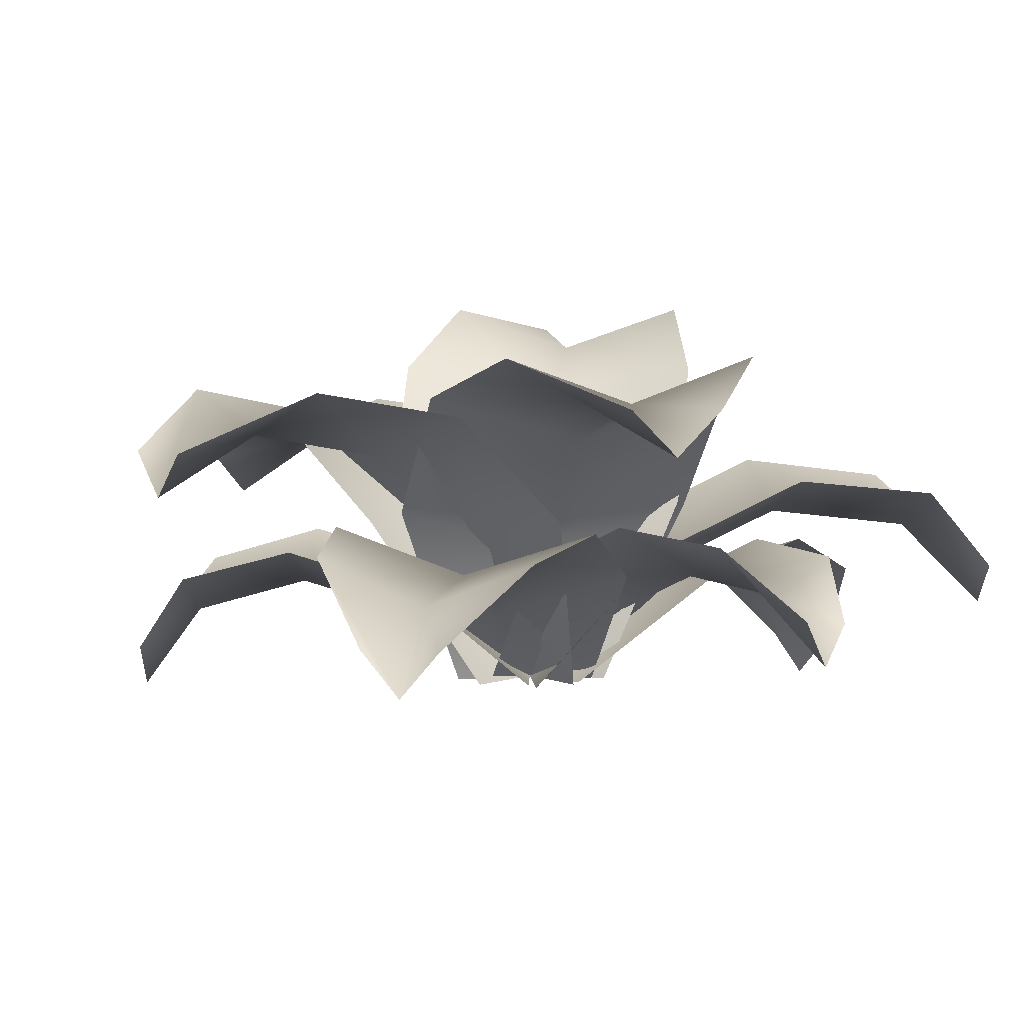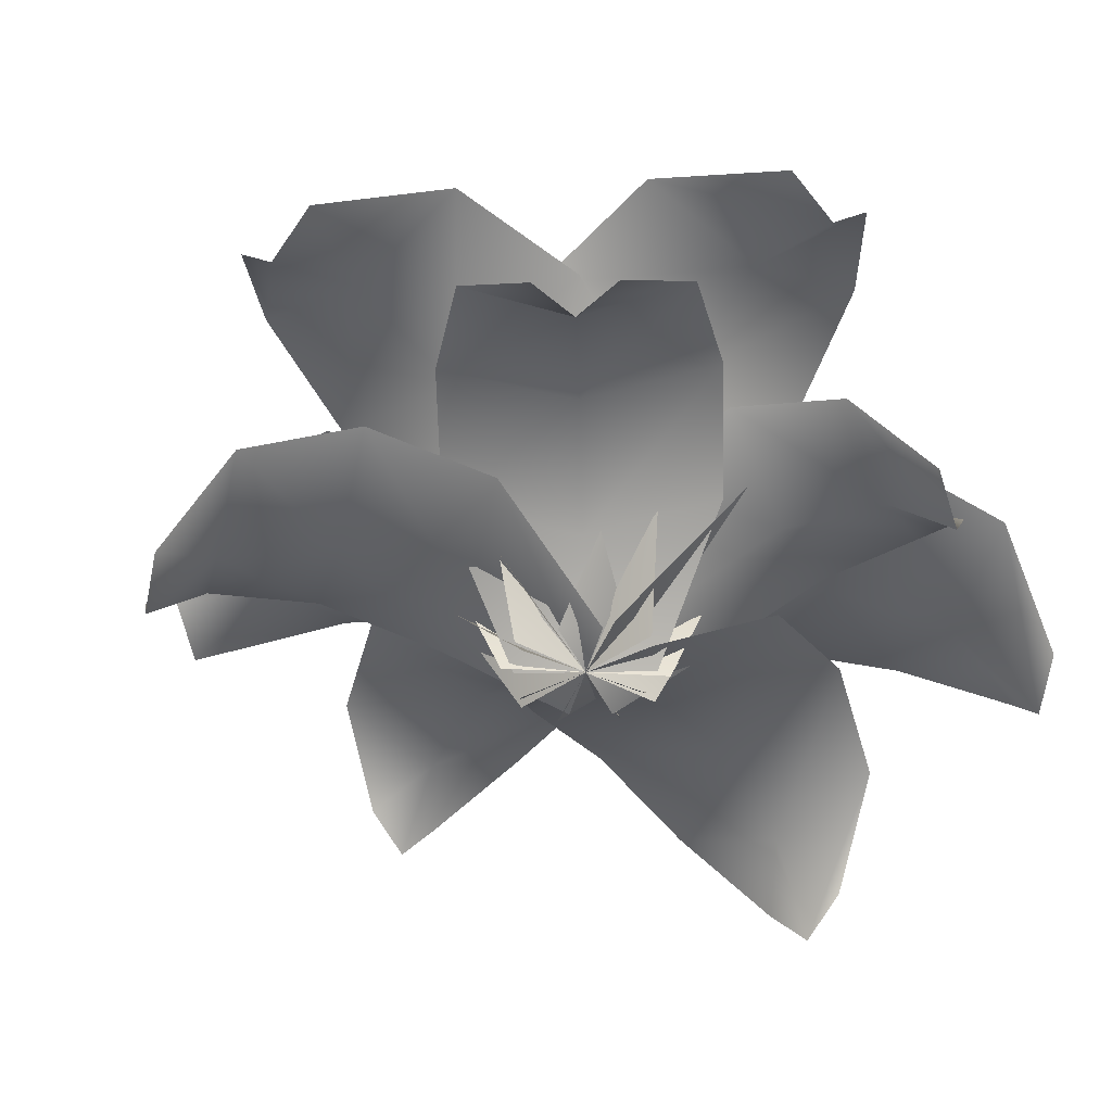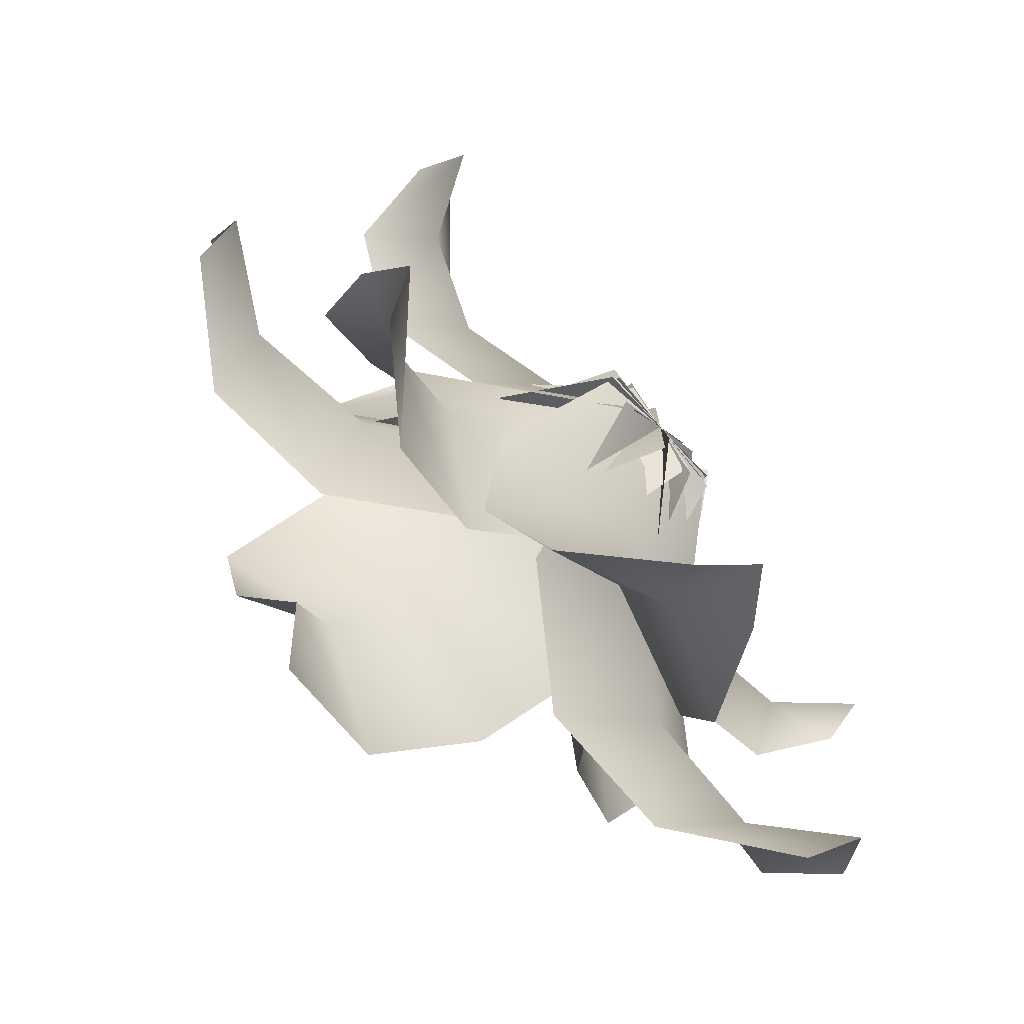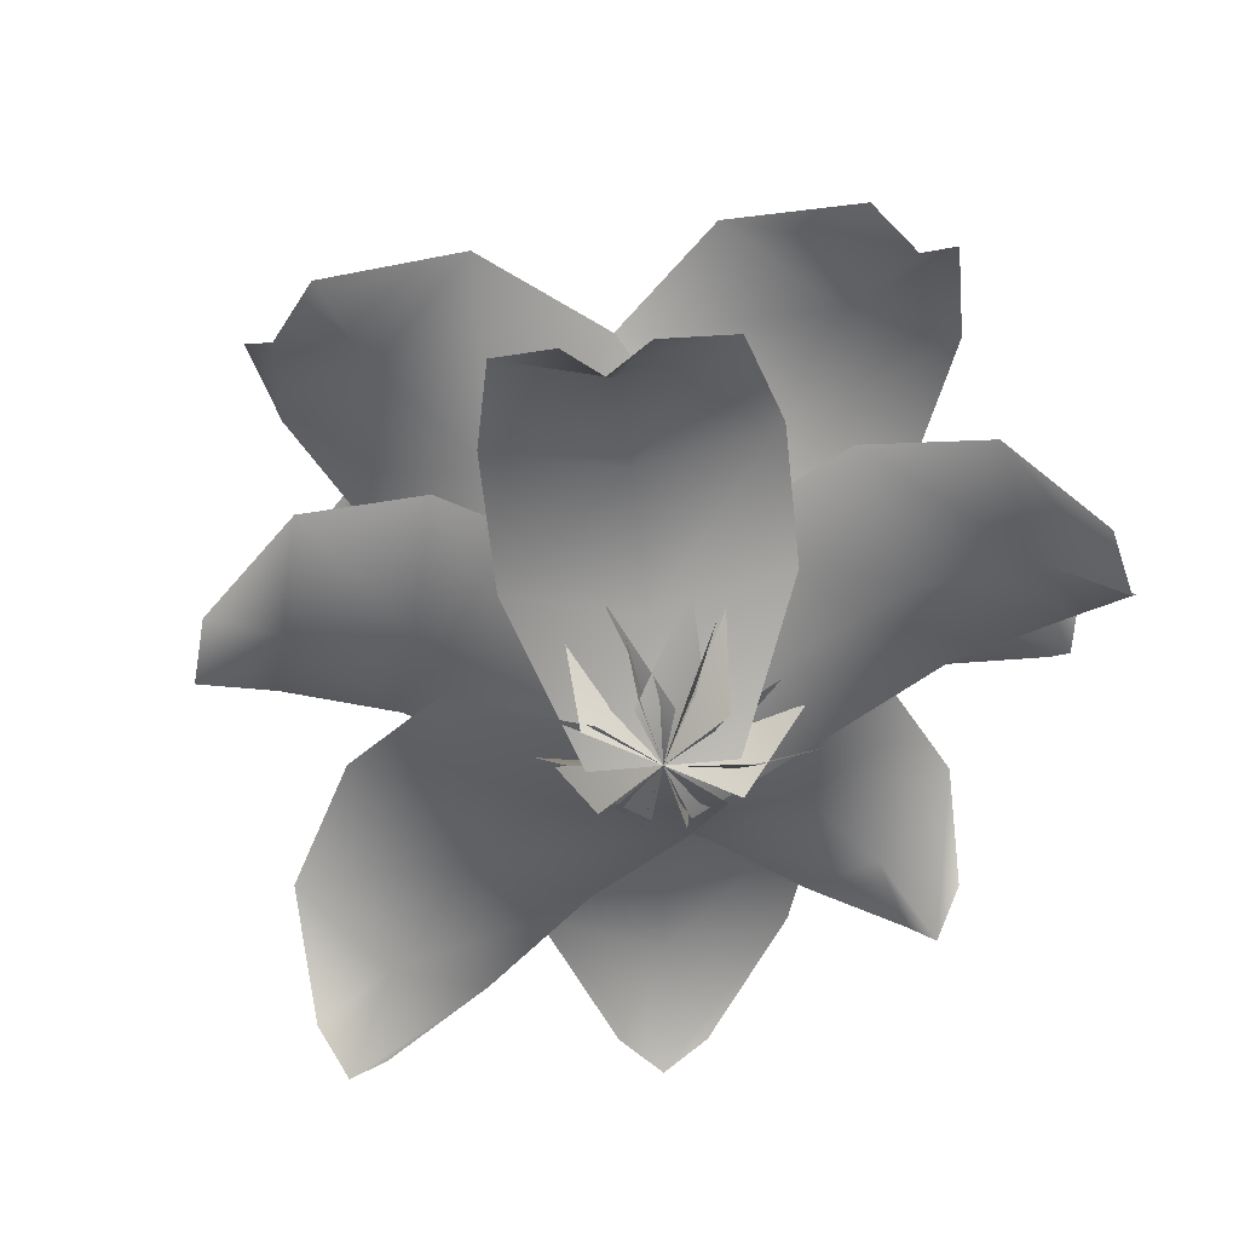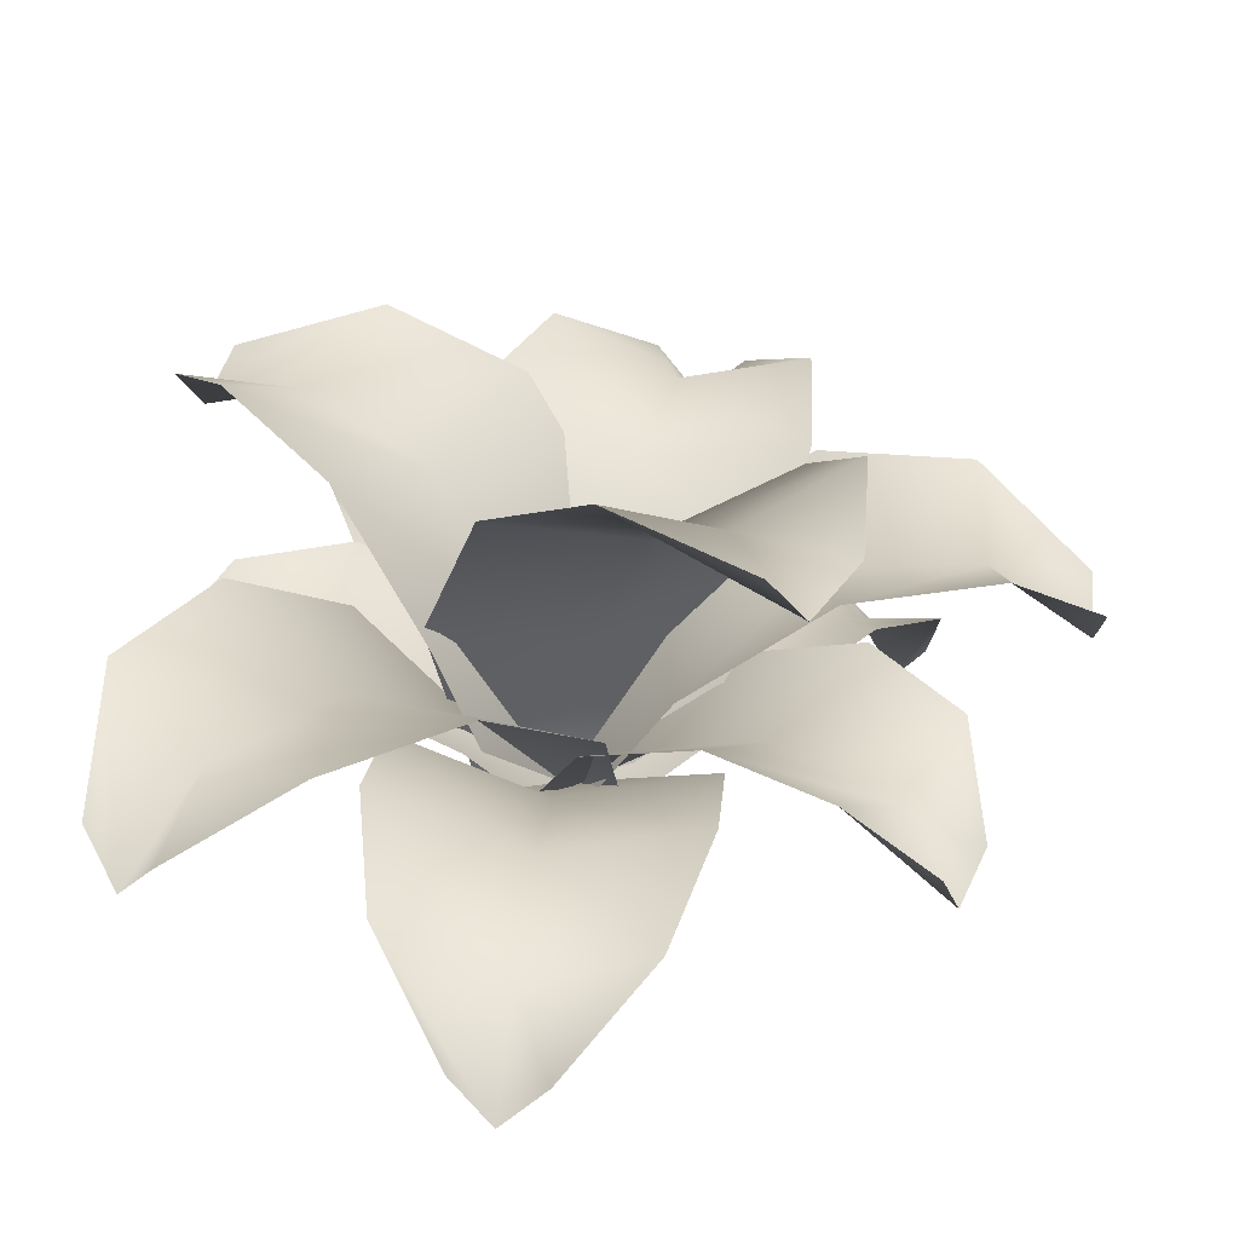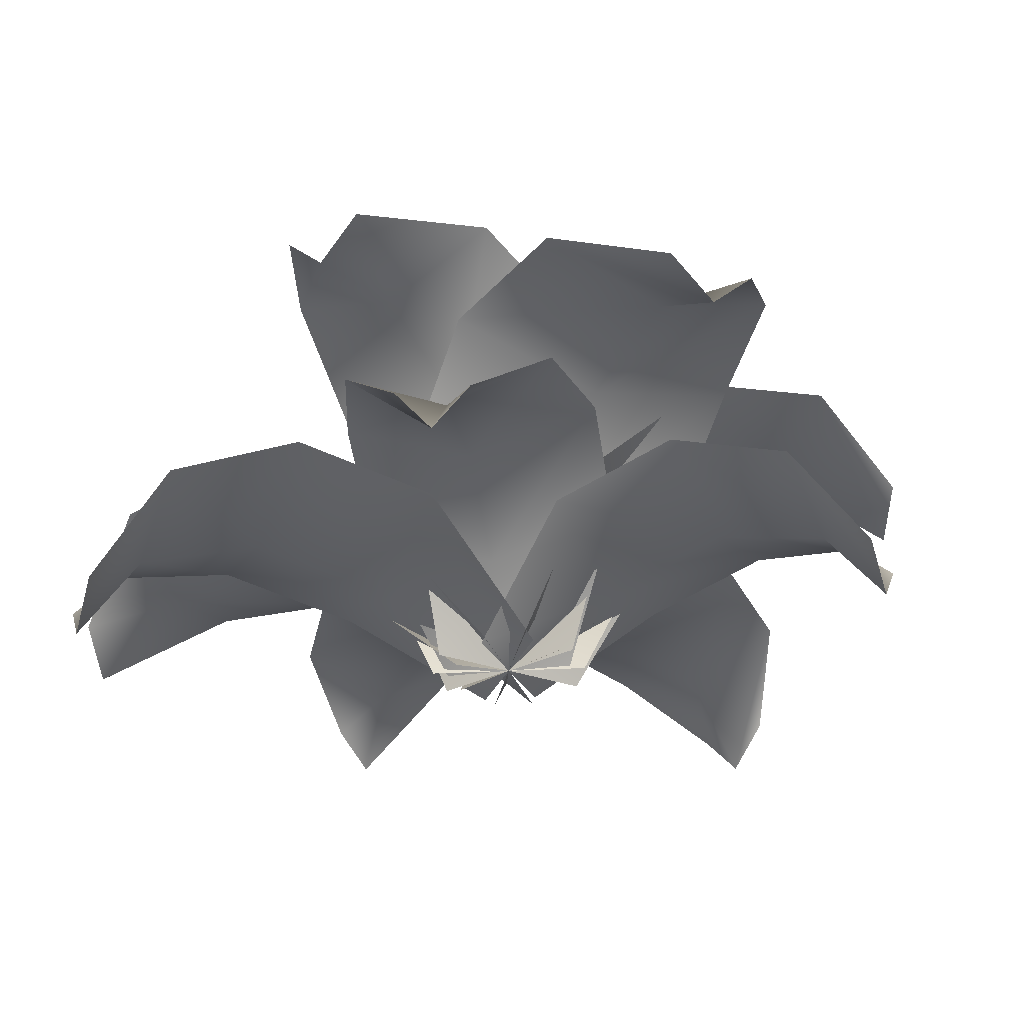
<metadata>
{"format":"obj","ext":"obj","renderer":"f3d","projection":"perspective","resolution":1024,"background":"white","views":[{"elev":5.0,"azim":41.1,"up":"+Y"},{"elev":-41.7,"azim":25.9,"up":"+Y"},{"elev":-73.0,"azim":-47.9,"up":"+Z"},{"elev":-49.7,"azim":-44.1,"up":"+Y"},{"elev":-63.2,"azim":176.0,"up":"+Z"},{"elev":-32.5,"azim":-115.6,"up":"+Y"}]}
</metadata>
<code>
g default
v -0.6966 0.3379 0.06744
v -0.5411 0.4378 0.192
v -0.3243 0.4154 0.2405
v -0.1307 0.2634 0.2405
v -0.002619 0 0.1228
v -0.6966 0.3379 -0.06897
v -0.5411 0.4378 -0.1935
v -0.3243 0.4154 -0.242
v -0.1307 0.2634 -0.242
v -0.002619 0 -0.1243
v -0.1109 0.3927 0.6584
v 0.04974 0.4817 0.5322
v 0.1517 0.4429 0.3373
v 0.1999 0.276 0.1629
v 0.1169 0.001713 0.03063
v -0.2429 0.3908 0.6237
v -0.323 0.4763 0.4342
v -0.3149 0.4362 0.2147
v -0.2667 0.2693 0.04026
v -0.1221 -0.001713 -0.03217
v 0.5653 0.4646 0.2484
v 0.4788 0.5328 0.05464
v 0.3225 0.4694 -0.09163
v 0.1832 0.283 -0.1721
v 0.05916 -0 -0.1078
v 0.4971 0.4646 0.3665
v 0.2861 0.5328 0.3885
v 0.08125 0.4694 0.3262
v -0.05808 0.283 0.2458
v -0.06439 0 0.1062
v 0.4773 0.1846 -0.5805
v 0.2971 0.3155 -0.5747
v 0.1102 0.3395 -0.4549
v -0.04598 0.2316 -0.2981
v -0.09035 0.000576 -0.08776
v 0.5742 0.184 -0.4844
v 0.5708 0.3137 -0.3033
v 0.4528 0.3373 -0.1152
v 0.2966 0.2294 0.04158
v 0.08511 -0.000576 0.08622
v -0.3249 0.5645 -0.4226
v -0.3423 0.6019 -0.2036
v -0.2871 0.5032 -0.01104
v -0.224 0.2918 0.0982
v -0.1096 0 0.061
v -0.2068 0.5645 -0.4908
v -0.008448 0.6019 -0.3963
v 0.1307 0.5032 -0.2523
v 0.1938 0.2918 -0.143
v 0.1044 0 -0.06255
v -0.5369 0.1266 -0.3166
v -0.5128 0.2373 -0.1739
v -0.393 0.2636 -0.03876
v -0.2435 0.1825 0.06882
v -0.0616 0 0.0812
v -0.4717 0.1266 -0.4071
v -0.3288 0.2373 -0.4296
v -0.1626 0.2636 -0.3589
v -0.01314 0.1825 -0.2513
v 0.05638 0 -0.08274
v -0.4593 0.05281 0.4453
v -0.3245 0.1763 0.468
v -0.1646 0.2239 0.3891
v -0.01383 0.1646 0.2659
v 0.06201 0 0.07831
v -0.5306 0.05281 0.358
v -0.5261 0.1763 0.2213
v -0.4169 0.2239 0.08032
v -0.2662 0.1646 -0.04287
v -0.06725 0 -0.07984
v 0.3129 0.1311 0.5588
v 0.3652 0.2456 0.4185
v 0.3277 0.2729 0.2353
v 0.2493 0.1889 0.06153
v 0.09269 0 -0.04372
v 0.2076 0.1311 0.6063
v 0.06784 0.2456 0.5525
v -0.04452 0.2729 0.4031
v -0.1228 0.1889 0.2293
v -0.09792 0 0.04218
v 0.5637 0.1302 -0.07026
v 0.4647 0.2169 -0.1752
v 0.301 0.2308 -0.2133
v 0.1337 0.1504 -0.203
v -0.002909 -0.01124 -0.0934
v 0.564 0.1426 0.03201
v 0.4656 0.252 0.1138
v 0.3022 0.2747 0.1484
v 0.1348 0.1944 0.1587
v -0.002321 0.01124 0.09186
v -0.000811 -0.002705 -0.7043
v -0.1234 0.1391 -0.6282
v -0.1851 0.2068 -0.4473
v -0.2042 0.1602 -0.2296
v -0.1143 -0.00169 -0.01093
v 0.1225 -0.000839 -0.6931
v 0.2251 0.1444 -0.5965
v 0.2511 0.2134 -0.4077
v 0.232 0.1668 -0.1899
v 0.1091 0.00169 0.009384
v 0.5258 0.117 -0.5324
v 0.4339 0.2473 -0.439
v 0.2815 0.2711 -0.285
v 0.1253 0.1632 -0.1283
v -0.002619 0 -0.000771
v 0.06085 -0.06909 -0.6987
v 0.05083 0.07443 -0.6123
v 0.03299 0.1428 -0.4275
v 0.01391 0.09621 -0.2097
v -0.002619 0 -0.000771
v 0.5312 0.3973 0.3074
v 0.3825 0.4655 0.2216
v 0.2019 0.402 0.1173
v 0.06254 0.2157 0.03685
v -0.002611 -0 -0.000767
v -0.6966 0.2706 -0.000767
v -0.5411 0.3704 -0.000767
v -0.3243 0.3481 -0.000767
v -0.1307 0.1961 -0.000767
v -0.002619 -0 -0.000767
v -0.5043 0.05931 -0.3618
v -0.4208 0.1699 -0.3017
v -0.2778 0.1963 -0.1988
v -0.1283 0.1152 -0.09123
v -0.002611 -0 -0.000771
v -0.2659 0.4972 -0.4567
v -0.1754 0.5346 -0.3
v -0.07819 0.4359 -0.1317
v -0.01512 0.2245 -0.02242
v -0.002619 -0 -0.000771
v -0.495 -0.01451 0.4016
v -0.4253 0.1089 0.3447
v -0.2907 0.1566 0.2347
v -0.14 0.09732 0.1115
v -0.002619 -0 -0.000767
v 0.5639 0.06911 -0.01913
v 0.4652 0.1671 -0.03072
v 0.3016 0.1855 -0.03243
v 0.1343 0.1051 -0.02213
v -0.002611 -0 -0.000771
v 0.2603 0.06376 0.5826
v 0.2165 0.1783 0.4855
v 0.1416 0.2055 0.3192
v 0.06325 0.1216 0.1454
v -0.002619 -0 -0.000767
v -0.1769 0.3245 0.6411
v -0.1366 0.4117 0.4832
v -0.08164 0.3722 0.276
v -0.03342 0.2053 0.1016
v -0.002611 -0 -0.000771
g pasted__polySurface488 group
f 116 117 7 6
f 117 118 8 7
f 118 119 9 8
f 119 120 10 9
f 17 16 146 147
f 18 17 147 148
f 19 18 148 149
f 149 150 20 19
f 111 112 27 26
f 112 113 28 27
f 113 114 29 28
f 114 115 30 29
f 101 102 37 36
f 102 103 38 37
f 103 104 39 38
f 104 105 40 39
f 126 127 47 46
f 127 128 48 47
f 128 129 49 48
f 129 130 50 49
f 121 122 57 56
f 122 123 58 57
f 123 124 59 58
f 124 125 60 59
f 131 132 67 66
f 132 133 68 67
f 133 134 69 68
f 134 135 70 69
f 141 142 77 76
f 142 143 78 77
f 143 144 79 78
f 144 145 80 79
f 136 137 87 86
f 137 138 88 87
f 138 139 89 88
f 139 140 90 89
f 106 107 97 96
f 107 108 98 97
f 108 109 99 98
f 109 110 100 99
f 31 32 102 101
f 32 33 103 102
f 33 34 104 103
f 34 35 105 104
f 91 92 107 106
f 92 93 108 107
f 93 94 109 108
f 94 95 110 109
f 21 22 112 111
f 22 23 113 112
f 23 24 114 113
f 24 25 115 114
f 1 2 117 116
f 2 3 118 117
f 3 4 119 118
f 4 5 120 119
f 51 52 122 121
f 52 53 123 122
f 53 54 124 123
f 54 55 125 124
f 41 42 127 126
f 42 43 128 127
f 43 44 129 128
f 44 45 130 129
f 61 62 132 131
f 62 63 133 132
f 63 64 134 133
f 64 65 135 134
f 81 82 137 136
f 82 83 138 137
f 83 84 139 138
f 84 85 140 139
f 71 72 142 141
f 72 73 143 142
f 73 74 144 143
f 74 75 145 144
f 147 146 11 12
f 148 147 12 13
f 149 148 13 14
f 15 150 149 14

</code>
